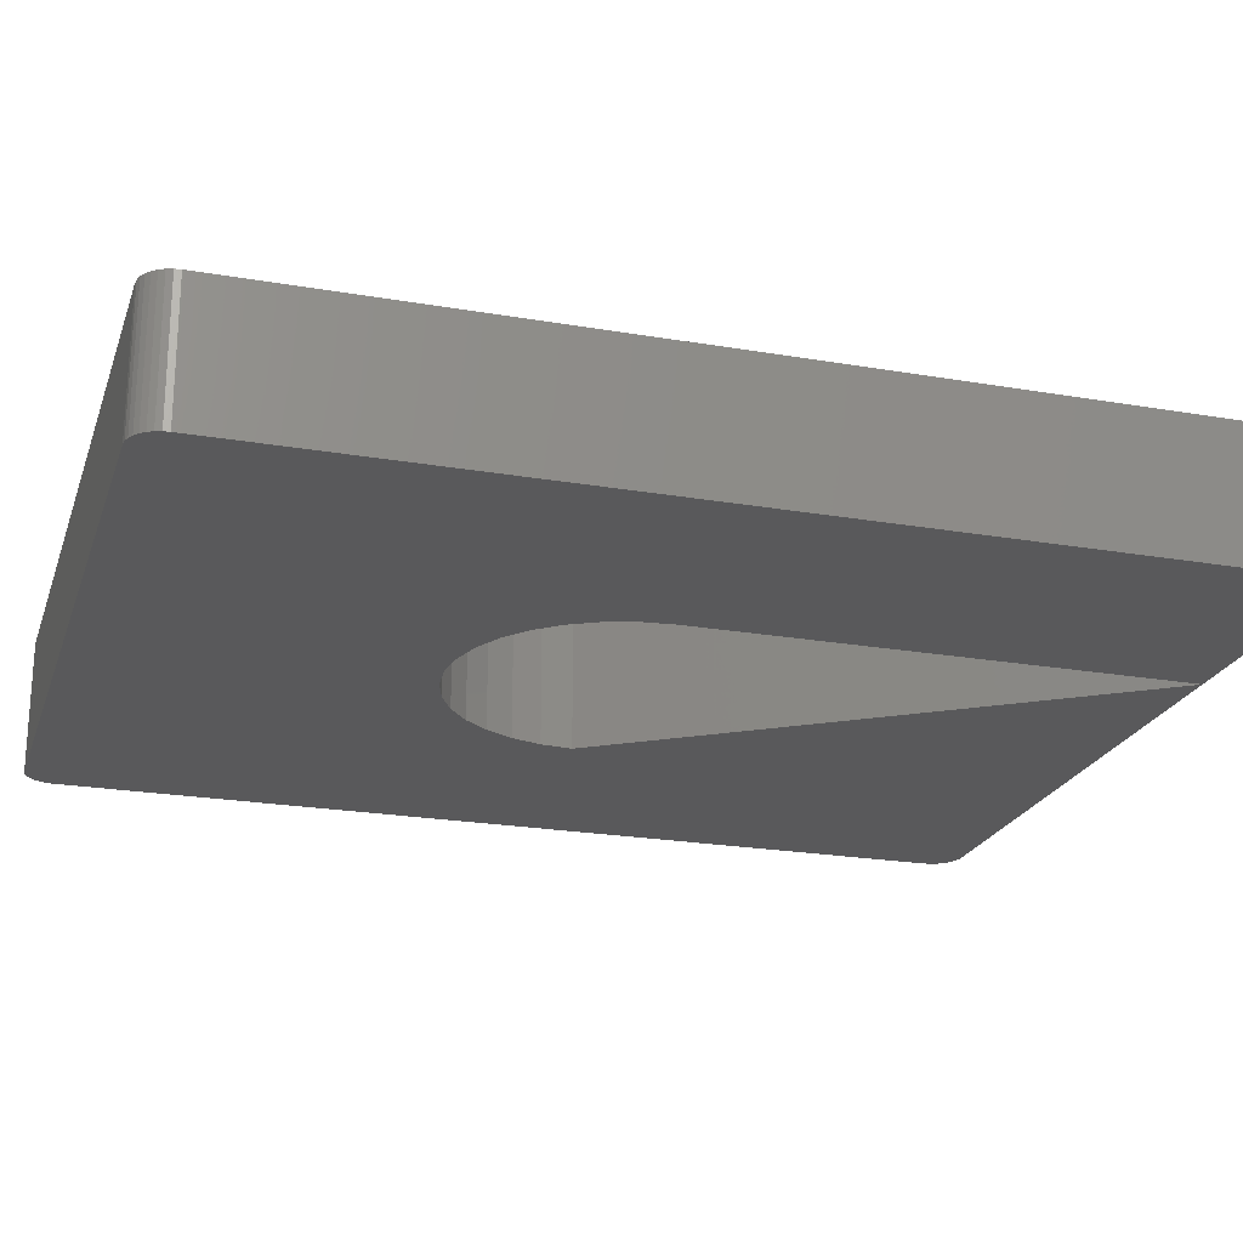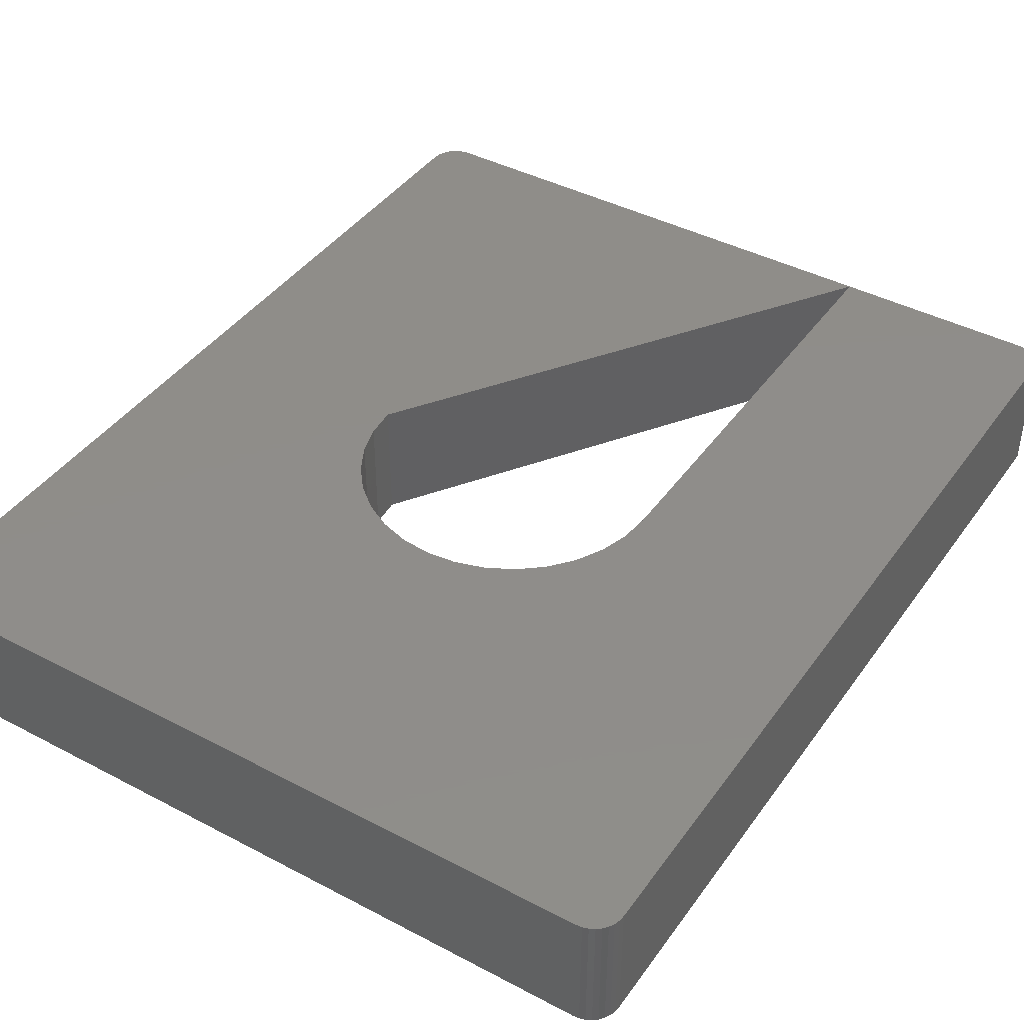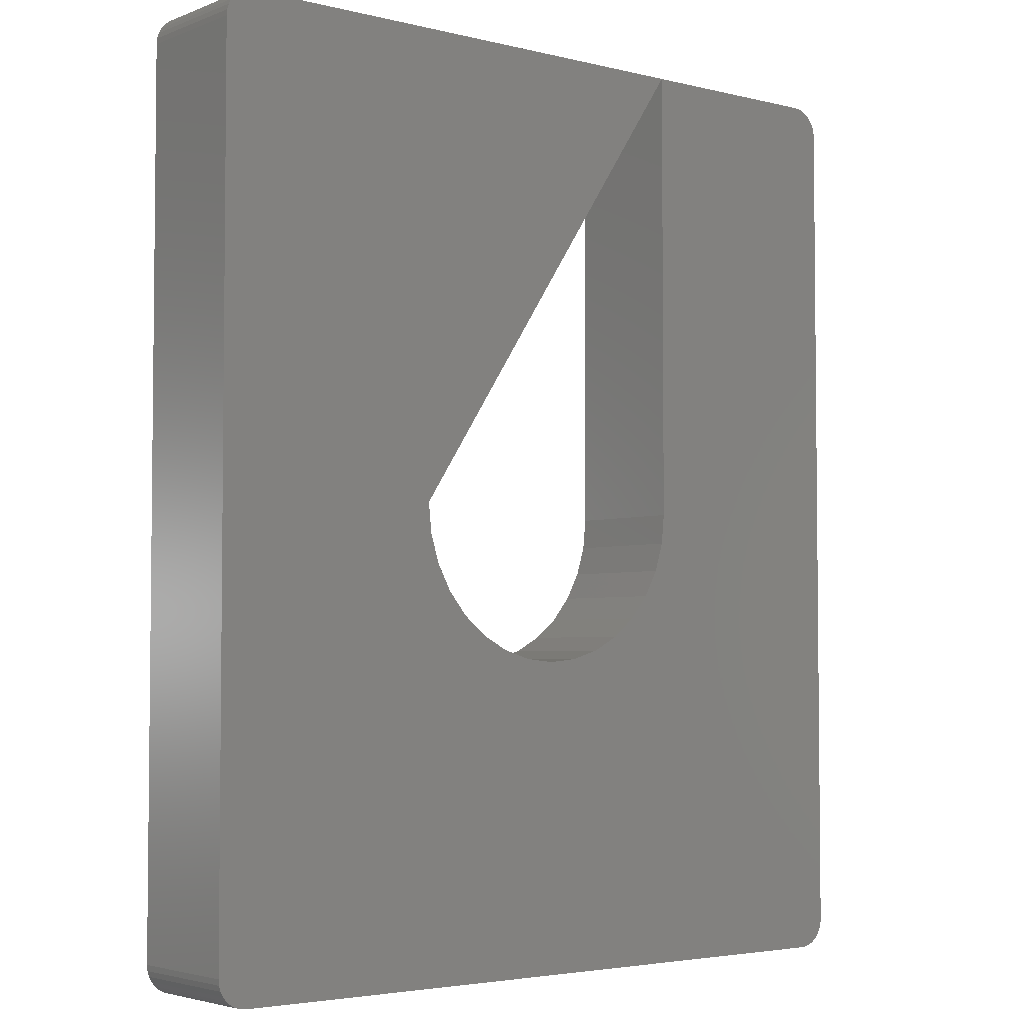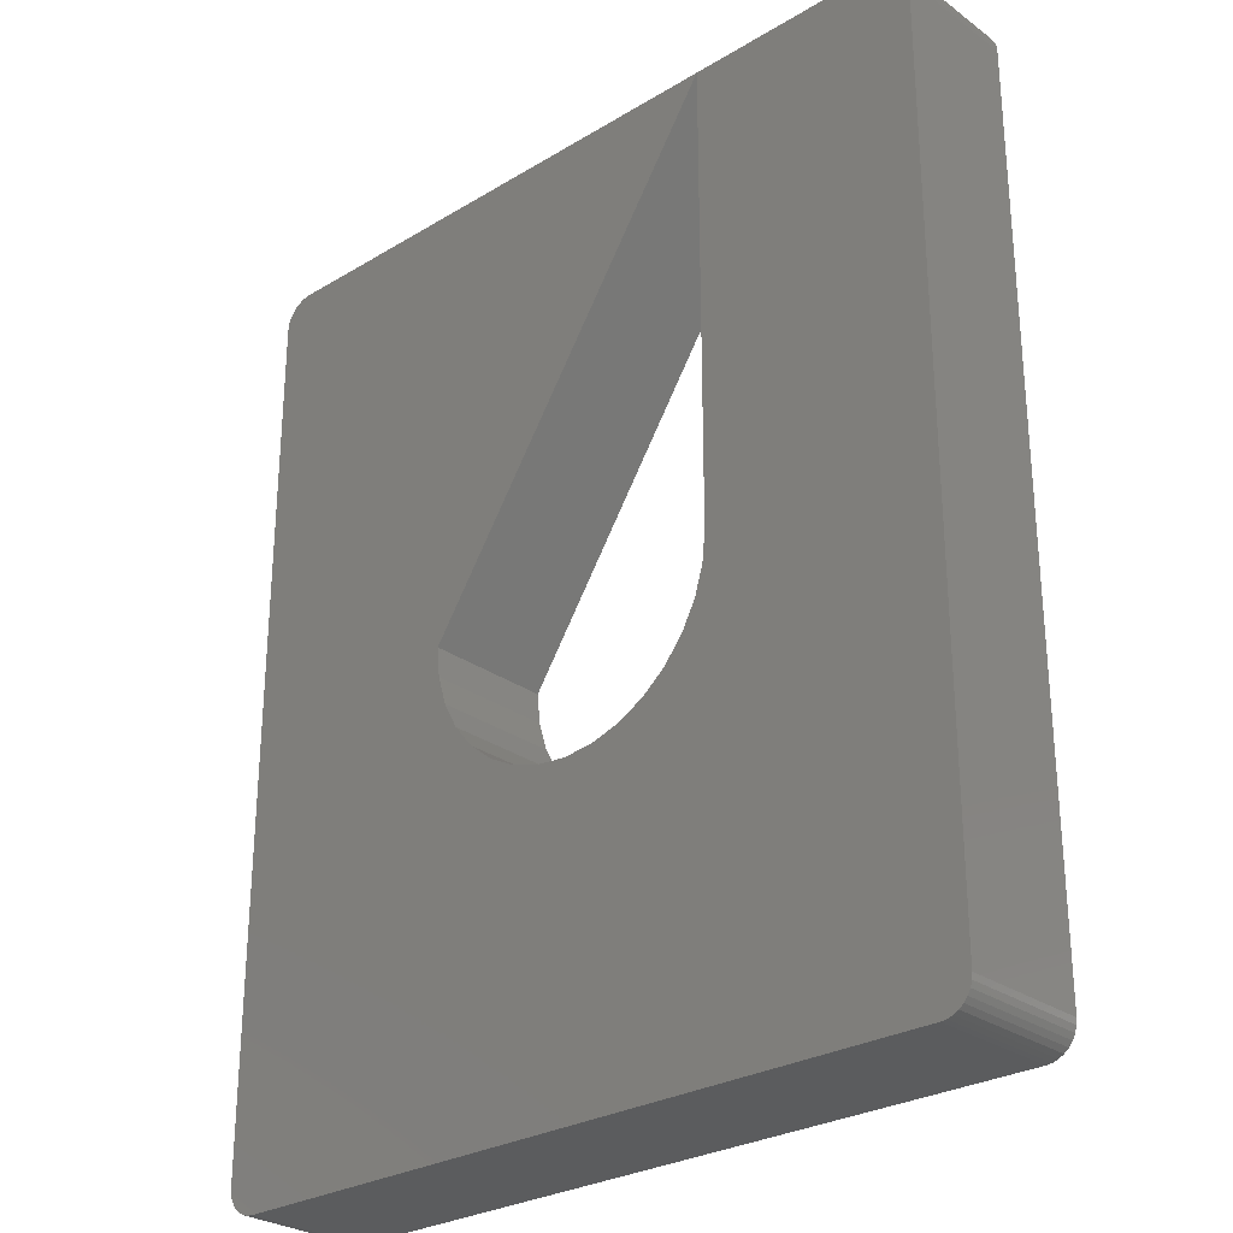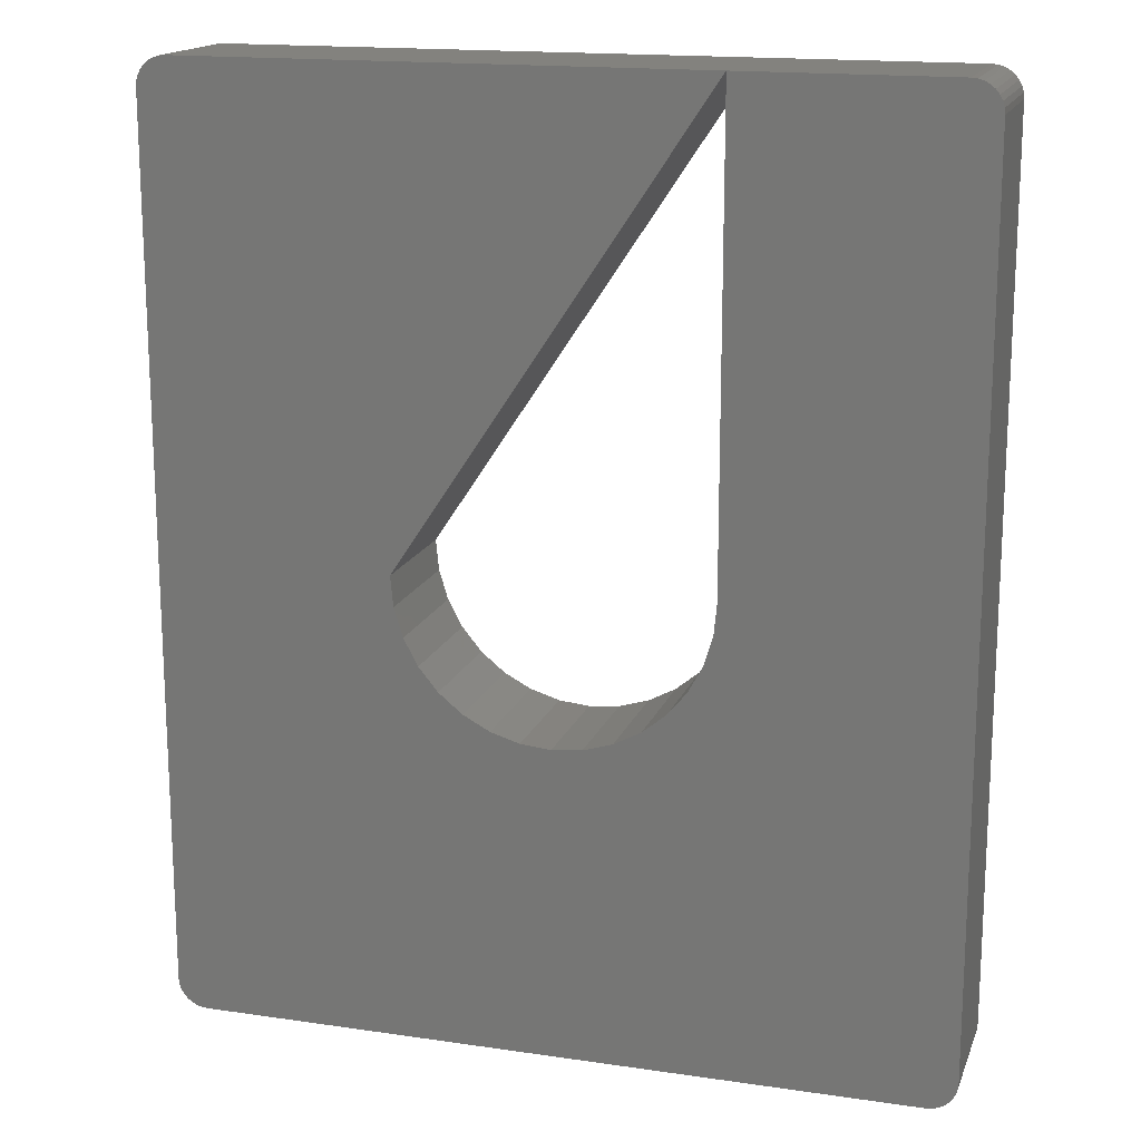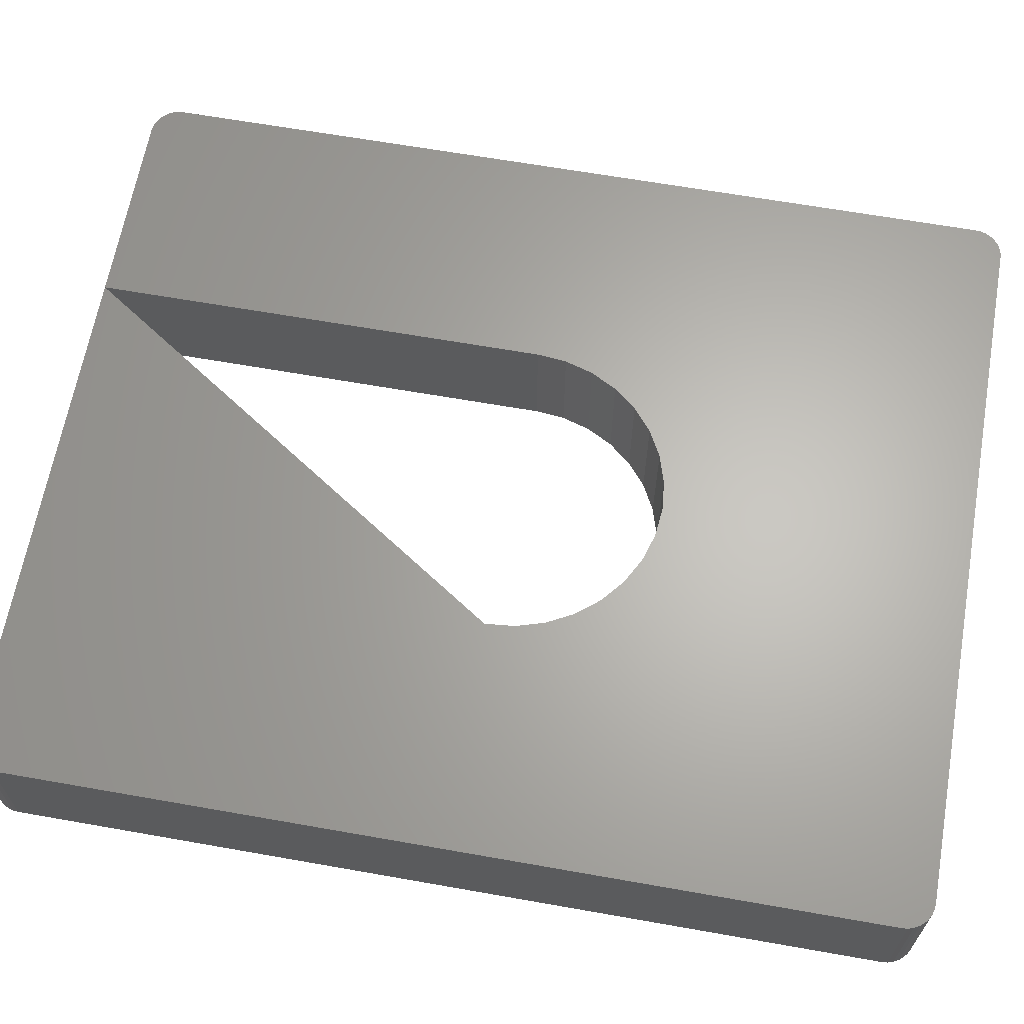
<metadata>
{"format":"stl","ext":"stl","renderer":"f3d","projection":"perspective","resolution":1024,"background":"white","views":[{"elev":-22.2,"azim":73.3,"up":"+Z"},{"elev":41.7,"azim":32.4,"up":"+Z"},{"elev":-3.8,"azim":-39.0,"up":"+Y"},{"elev":-27.8,"azim":42.5,"up":"+Y"},{"elev":16.5,"azim":16.6,"up":"+Y"},{"elev":64.6,"azim":-79.9,"up":"+Z"}]}
</metadata>
<code>
# stl→obj: 108 verts, 216 faces
v 0.01447 0.7482 0
v 0.01887 0.7495 0
v 0.02344 0.75 0
v 0.6048 0.7495 0
v 0.6092 0.7482 0
v 0.6002 0.75 0
v 0.001784 0.01447 0
v 0.0004503 0.01887 0
v 0.6232 0.01887 0
v 0.6219 0.01447 0
v 0.00395 0.01042 0
v 0.6197 0.01042 0
v 0.006865 0.006865 0
v 0.6168 0.006865 0
v 0.01042 0.00395 0
v 0.6133 0.00395 0
v 0.01447 0.001784 0
v 0.6237 0.02344 0
v 0 0.02344 0
v 0.3118 0.2507 0
v 0.3361 0.253 0
v 0.3594 0.2601 0
v 0.3809 0.2716 0
v 0.3998 0.2871 0
v 0.4152 0.3059 0
v 0.4267 0.3274 0
v 0.4338 0.3507 0
v 0.4362 0.375 0
v 0.6237 0.7266 0
v 0.4362 0.75 0
v 0.6133 0.7461 0
v 0.6168 0.7431 0
v 0.6197 0.7396 0
v 0.6219 0.7355 0
v 0.6232 0.7311 0
v 0.6092 0.001784 0
v 0.6048 0.0004503 0
v 0.6002 0 0
v 0.02344 0 0
v 0.01887 0.0004503 0
v 0 0.7266 0
v 0.1875 0.375 0
v 0.1899 0.3507 0
v 0.197 0.3274 0
v 0.2085 0.3059 0
v 0.2239 0.2871 0
v 0.2428 0.2716 0
v 0.2643 0.2601 0
v 0.2876 0.253 0
v 0.0004503 0.7311 0
v 0.001784 0.7355 0
v 0.00395 0.7396 0
v 0.006865 0.7431 0
v 0.01042 0.7461 0
v 0.02344 0.75 0.1016
v 0.01887 0.7495 0.1016
v 0.01447 0.7482 0.1016
v 0.6002 0.75 0.1016
v 0.6092 0.7482 0.1016
v 0.6048 0.7495 0.1016
v 0.6232 0.01887 0.1016
v 0.0004503 0.01887 0.1016
v 0.001784 0.01447 0.1016
v 0.6219 0.01447 0.1016
v 0.00395 0.01042 0.1016
v 0.6197 0.01042 0.1016
v 0.006865 0.006865 0.1016
v 0.6168 0.006865 0.1016
v 0.01042 0.00395 0.1016
v 0.6133 0.00395 0.1016
v 0.01447 0.001784 0.1016
v 0.6237 0.02344 0.1016
v 0.6237 0.7266 0.1016
v 0.4362 0.375 0.1016
v 0.4338 0.3507 0.1016
v 0.4267 0.3274 0.1016
v 0.4152 0.3059 0.1016
v 0.3998 0.2871 0.1016
v 0.3809 0.2716 0.1016
v 0.3594 0.2601 0.1016
v 0.3361 0.253 0.1016
v 0.3118 0.2507 0.1016
v 0 0.02344 0.1016
v 0.4362 0.75 0.1016
v 0.6232 0.7311 0.1016
v 0.6219 0.7355 0.1016
v 0.6197 0.7396 0.1016
v 0.6168 0.7431 0.1016
v 0.6133 0.7461 0.1016
v 0.6092 0.001784 0.1016
v 0.01887 0.0004503 0.1016
v 0.02344 0 0.1016
v 0.6002 0 0.1016
v 0.6048 0.0004503 0.1016
v 0.2876 0.253 0.1016
v 0.2643 0.2601 0.1016
v 0.2428 0.2716 0.1016
v 0.2239 0.2871 0.1016
v 0.2085 0.3059 0.1016
v 0.197 0.3274 0.1016
v 0.1899 0.3507 0.1016
v 0.1875 0.375 0.1016
v 0 0.7266 0.1016
v 0.01042 0.7461 0.1016
v 0.006865 0.7431 0.1016
v 0.00395 0.7396 0.1016
v 0.001784 0.7355 0.1016
v 0.0004503 0.7311 0.1016
f 1 2 3
f 4 5 6
f 7 8 9
f 10 7 9
f 11 7 10
f 12 11 10
f 13 11 12
f 14 13 12
f 15 13 14
f 16 15 14
f 17 15 16
f 18 9 8
f 18 8 19
f 18 19 20
f 18 20 21
f 18 21 22
f 18 22 23
f 18 23 24
f 18 24 25
f 18 25 26
f 18 26 27
f 18 27 28
f 18 28 29
f 30 6 5
f 30 5 31
f 30 31 32
f 30 32 33
f 30 33 34
f 30 34 35
f 30 35 29
f 30 29 28
f 36 37 38
f 36 38 39
f 36 39 40
f 36 40 17
f 36 17 16
f 19 41 42
f 19 42 43
f 19 43 44
f 19 44 45
f 19 45 46
f 19 46 47
f 19 47 48
f 19 48 49
f 19 49 20
f 30 42 41
f 30 41 50
f 30 50 51
f 30 51 52
f 30 52 53
f 30 53 54
f 30 54 1
f 30 1 3
f 55 56 57
f 58 59 60
f 61 62 63
f 61 63 64
f 64 63 65
f 64 65 66
f 66 65 67
f 66 67 68
f 68 67 69
f 68 69 70
f 70 69 71
f 72 73 74
f 72 74 75
f 72 75 76
f 72 76 77
f 72 77 78
f 72 78 79
f 72 79 80
f 72 80 81
f 72 81 82
f 72 82 83
f 72 83 62
f 72 62 61
f 84 74 73
f 84 73 85
f 84 85 86
f 84 86 87
f 84 87 88
f 84 88 89
f 84 89 59
f 84 59 58
f 90 70 71
f 90 71 91
f 90 91 92
f 90 92 93
f 90 93 94
f 83 82 95
f 83 95 96
f 83 96 97
f 83 97 98
f 83 98 99
f 83 99 100
f 83 100 101
f 83 101 102
f 83 102 103
f 84 55 57
f 84 57 104
f 84 104 105
f 84 105 106
f 84 106 107
f 84 107 108
f 84 108 103
f 84 103 102
f 92 39 93
f 93 39 38
f 103 41 83
f 83 41 19
f 39 92 40
f 40 92 91
f 40 91 17
f 17 91 71
f 17 71 15
f 15 71 69
f 15 69 13
f 13 69 67
f 13 67 11
f 11 67 65
f 11 65 7
f 7 65 63
f 7 63 8
f 8 63 62
f 8 62 19
f 19 62 83
f 72 18 73
f 73 18 29
f 18 72 9
f 9 72 61
f 9 61 10
f 10 61 64
f 10 64 12
f 12 64 66
f 12 66 14
f 14 66 68
f 14 68 16
f 16 68 70
f 16 70 36
f 36 70 90
f 36 90 37
f 37 90 94
f 37 94 38
f 38 94 93
f 84 30 55
f 55 30 3
f 41 103 50
f 50 103 108
f 50 108 51
f 51 108 107
f 51 107 52
f 52 107 106
f 52 106 53
f 53 106 105
f 53 105 54
f 54 105 104
f 54 104 1
f 1 104 57
f 1 57 2
f 2 57 56
f 2 56 3
f 3 56 55
f 58 6 84
f 84 6 30
f 6 58 4
f 4 58 60
f 4 60 5
f 5 60 59
f 5 59 31
f 31 59 89
f 31 89 32
f 32 89 88
f 32 88 33
f 33 88 87
f 33 87 34
f 34 87 86
f 34 86 35
f 35 86 85
f 35 85 29
f 29 85 73
f 28 74 30
f 30 74 84
f 30 84 42
f 42 84 102
f 20 81 21
f 21 81 80
f 21 80 22
f 22 80 79
f 22 79 23
f 23 79 78
f 23 78 24
f 24 78 77
f 24 77 25
f 25 77 76
f 25 76 26
f 26 76 75
f 26 75 27
f 27 75 74
f 27 74 28
f 81 20 82
f 82 20 49
f 82 49 95
f 95 49 48
f 95 48 96
f 96 48 47
f 96 47 97
f 97 47 46
f 97 46 98
f 98 46 45
f 98 45 99
f 99 45 44
f 99 44 100
f 100 44 43
f 100 43 101
f 101 43 42
f 101 42 102

</code>
